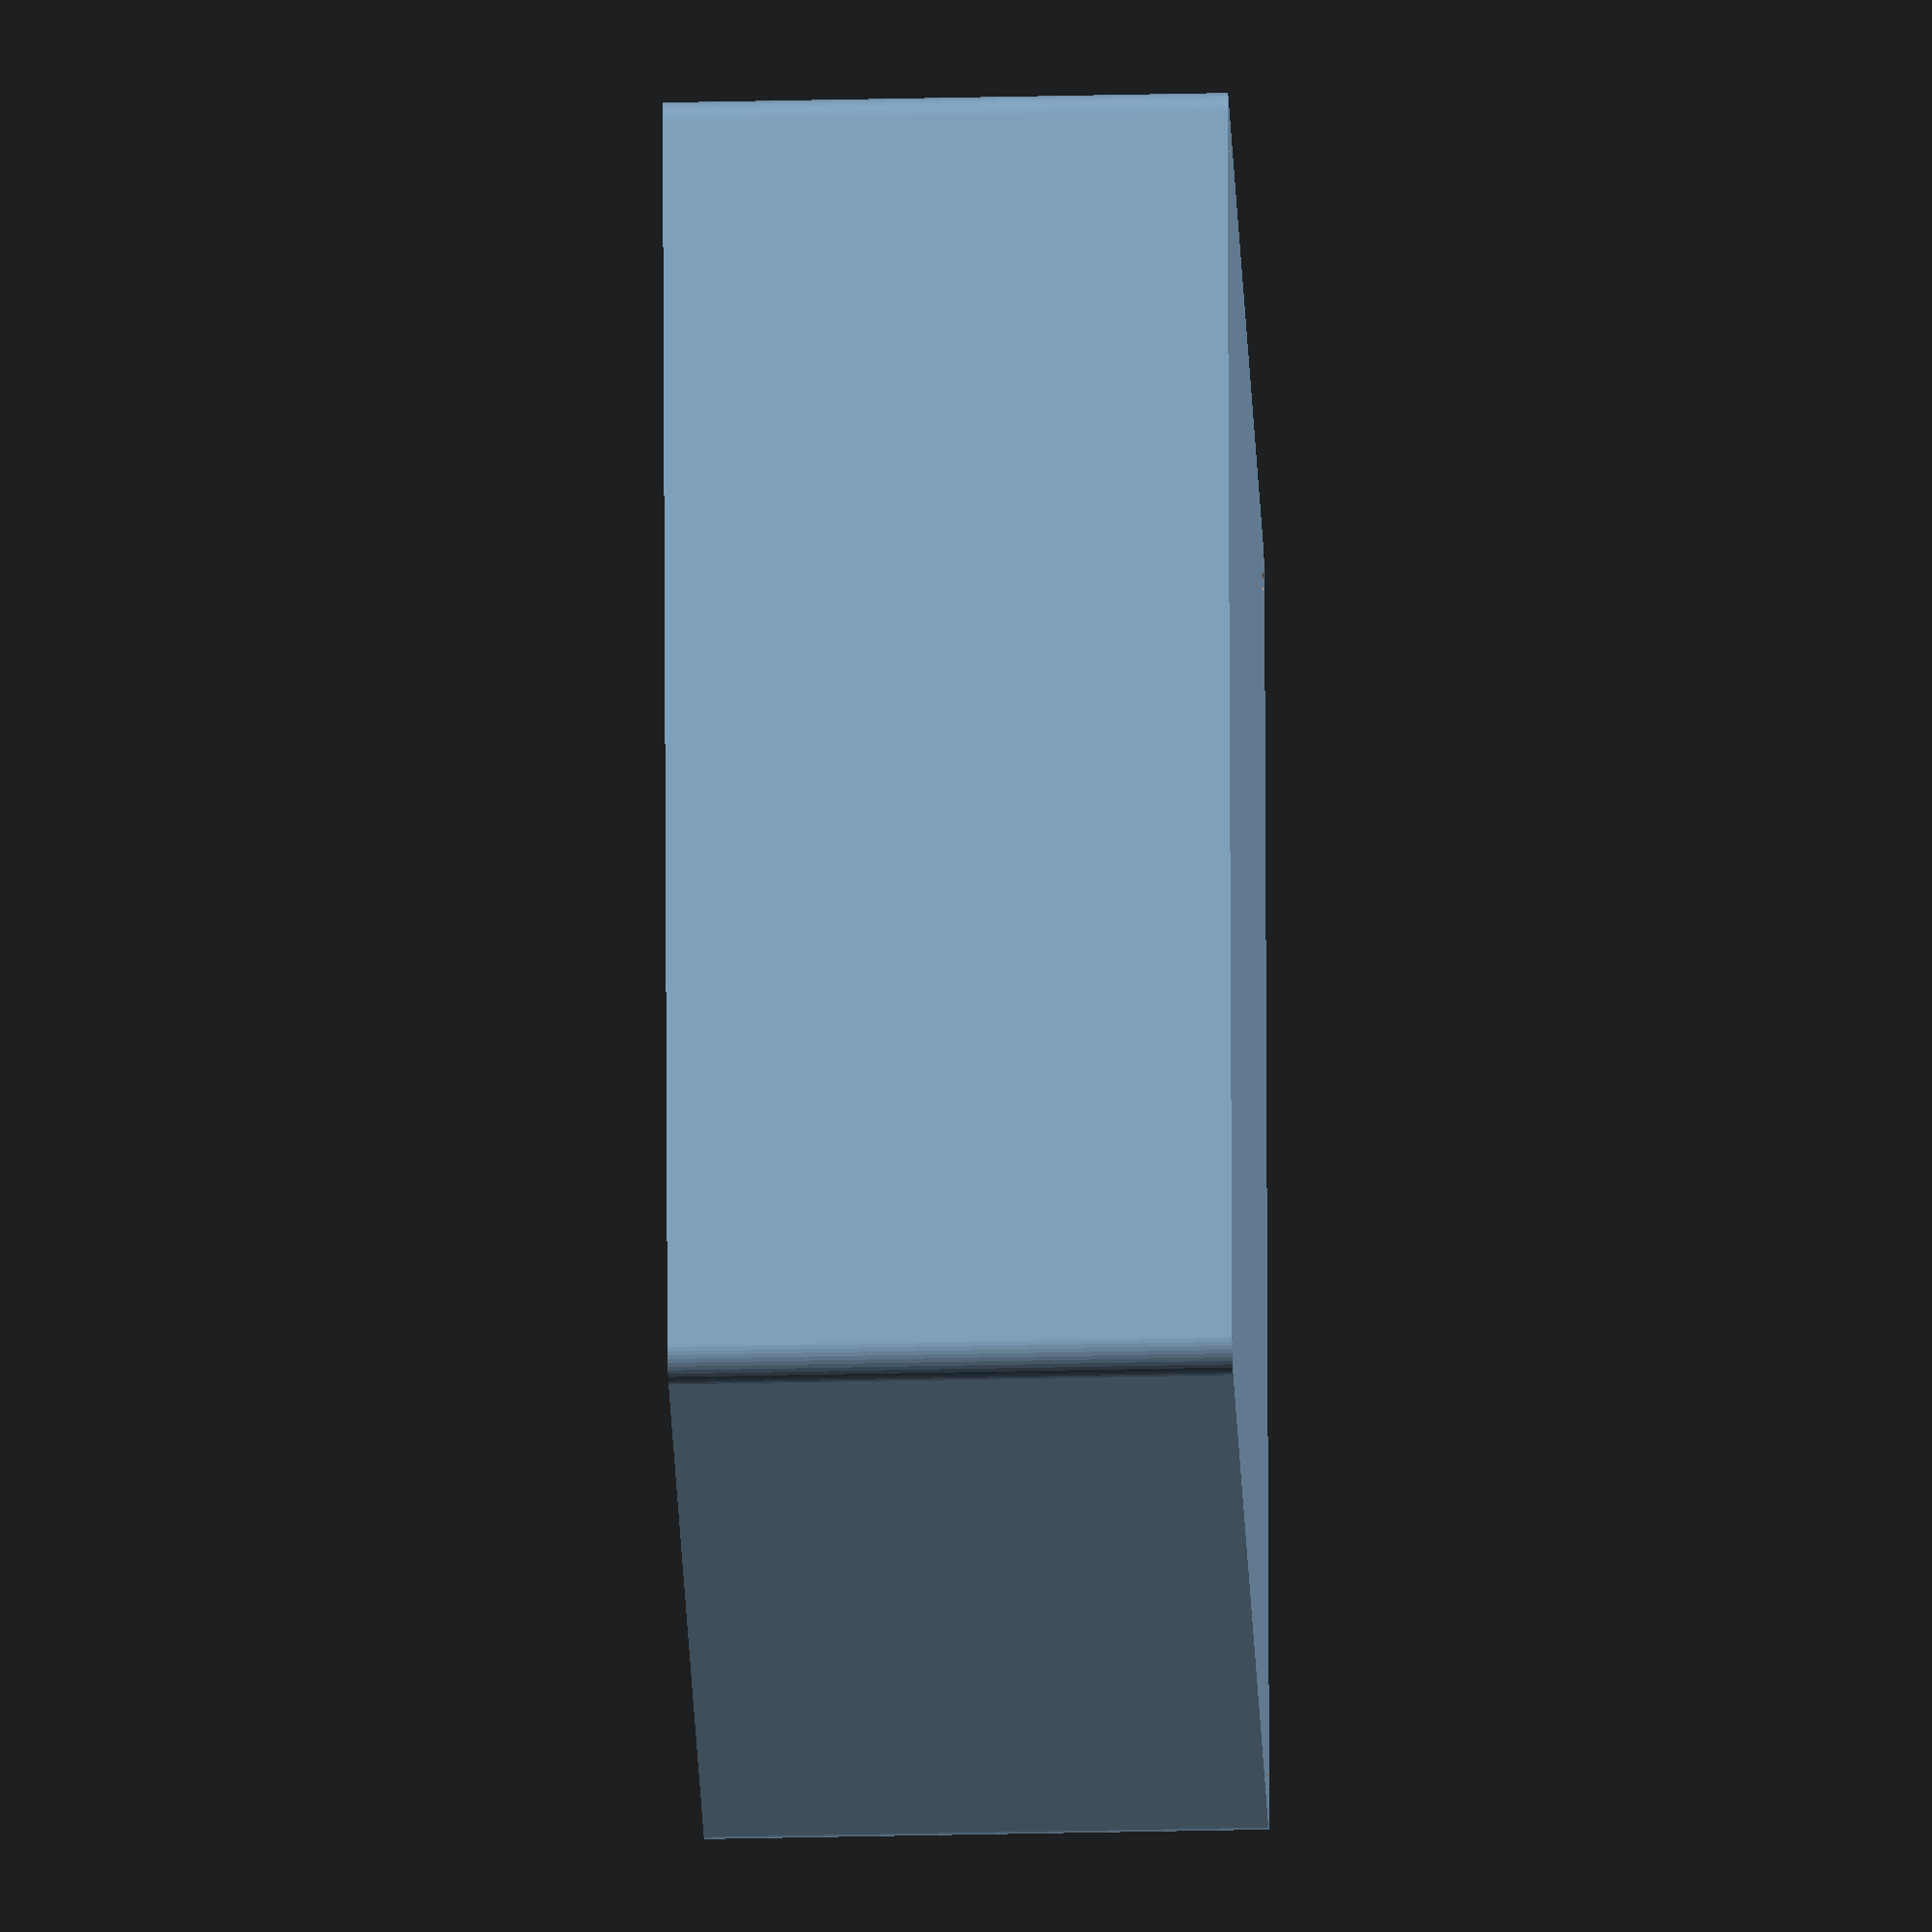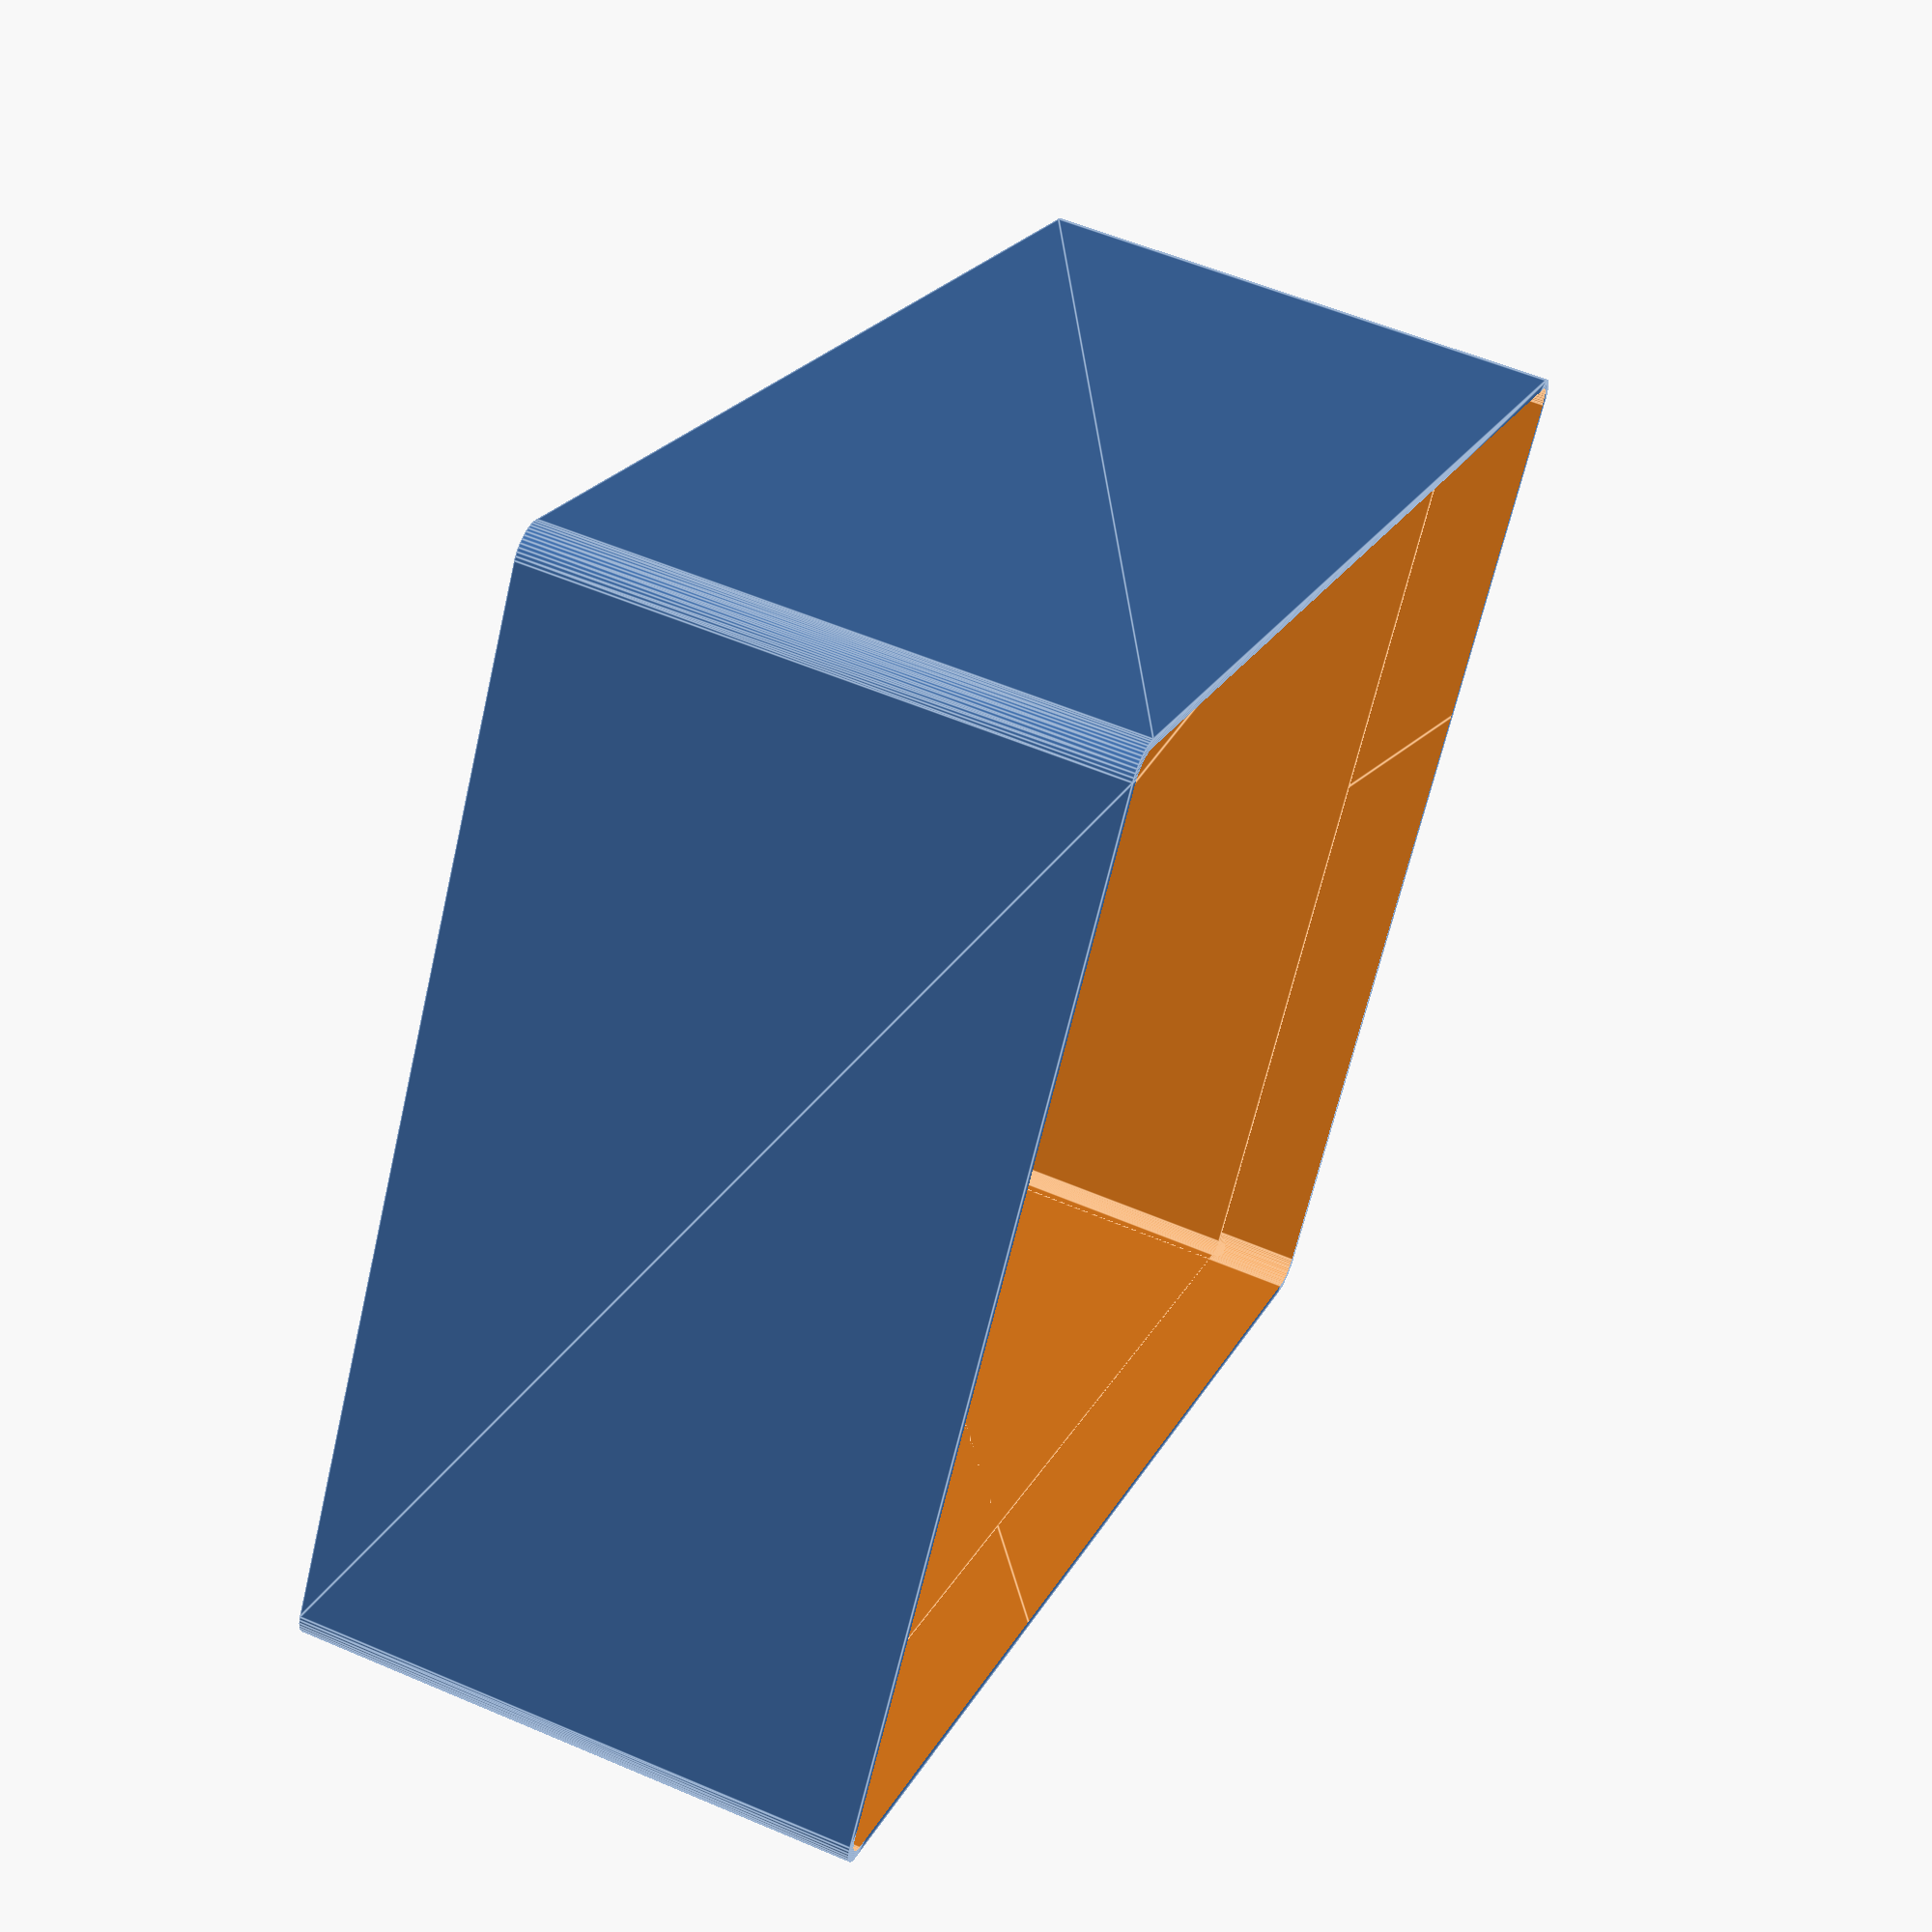
<openscad>
$fn = 50;


difference() {
	difference() {
		union() {
			hull() {
				translate(v = [-85.0000000000, 107.5000000000, 0]) {
					cylinder(h = 90, r = 5);
				}
				translate(v = [85.0000000000, 107.5000000000, 0]) {
					cylinder(h = 90, r = 5);
				}
				translate(v = [-85.0000000000, -107.5000000000, 0]) {
					cylinder(h = 90, r = 5);
				}
				translate(v = [85.0000000000, -107.5000000000, 0]) {
					cylinder(h = 90, r = 5);
				}
			}
		}
		union() {
			translate(v = [-82.5000000000, -105.0000000000, 3]) {
				rotate(a = [0, 0, 0]) {
					difference() {
						union() {
							translate(v = [0, 0, -3.0000000000]) {
								cylinder(h = 3, r = 1.5000000000);
							}
							translate(v = [0, 0, -1.9000000000]) {
								cylinder(h = 1.9000000000, r1 = 1.8000000000, r2 = 3.6000000000);
							}
							cylinder(h = 250, r = 3.6000000000);
							translate(v = [0, 0, -3.0000000000]) {
								cylinder(h = 3, r = 1.8000000000);
							}
							translate(v = [0, 0, -3.0000000000]) {
								cylinder(h = 3, r = 1.5000000000);
							}
						}
						union();
					}
				}
			}
			translate(v = [82.5000000000, -105.0000000000, 3]) {
				rotate(a = [0, 0, 0]) {
					difference() {
						union() {
							translate(v = [0, 0, -3.0000000000]) {
								cylinder(h = 3, r = 1.5000000000);
							}
							translate(v = [0, 0, -1.9000000000]) {
								cylinder(h = 1.9000000000, r1 = 1.8000000000, r2 = 3.6000000000);
							}
							cylinder(h = 250, r = 3.6000000000);
							translate(v = [0, 0, -3.0000000000]) {
								cylinder(h = 3, r = 1.8000000000);
							}
							translate(v = [0, 0, -3.0000000000]) {
								cylinder(h = 3, r = 1.5000000000);
							}
						}
						union();
					}
				}
			}
			translate(v = [-82.5000000000, 105.0000000000, 3]) {
				rotate(a = [0, 0, 0]) {
					difference() {
						union() {
							translate(v = [0, 0, -3.0000000000]) {
								cylinder(h = 3, r = 1.5000000000);
							}
							translate(v = [0, 0, -1.9000000000]) {
								cylinder(h = 1.9000000000, r1 = 1.8000000000, r2 = 3.6000000000);
							}
							cylinder(h = 250, r = 3.6000000000);
							translate(v = [0, 0, -3.0000000000]) {
								cylinder(h = 3, r = 1.8000000000);
							}
							translate(v = [0, 0, -3.0000000000]) {
								cylinder(h = 3, r = 1.5000000000);
							}
						}
						union();
					}
				}
			}
			translate(v = [82.5000000000, 105.0000000000, 3]) {
				rotate(a = [0, 0, 0]) {
					difference() {
						union() {
							translate(v = [0, 0, -3.0000000000]) {
								cylinder(h = 3, r = 1.5000000000);
							}
							translate(v = [0, 0, -1.9000000000]) {
								cylinder(h = 1.9000000000, r1 = 1.8000000000, r2 = 3.6000000000);
							}
							cylinder(h = 250, r = 3.6000000000);
							translate(v = [0, 0, -3.0000000000]) {
								cylinder(h = 3, r = 1.8000000000);
							}
							translate(v = [0, 0, -3.0000000000]) {
								cylinder(h = 3, r = 1.5000000000);
							}
						}
						union();
					}
				}
			}
			translate(v = [0, 0, 2.9925000000]) {
				hull() {
					union() {
						translate(v = [-84.5000000000, 107.0000000000, 4]) {
							cylinder(h = 127, r = 4);
						}
						translate(v = [-84.5000000000, 107.0000000000, 4]) {
							sphere(r = 4);
						}
						translate(v = [-84.5000000000, 107.0000000000, 131]) {
							sphere(r = 4);
						}
					}
					union() {
						translate(v = [84.5000000000, 107.0000000000, 4]) {
							cylinder(h = 127, r = 4);
						}
						translate(v = [84.5000000000, 107.0000000000, 4]) {
							sphere(r = 4);
						}
						translate(v = [84.5000000000, 107.0000000000, 131]) {
							sphere(r = 4);
						}
					}
					union() {
						translate(v = [-84.5000000000, -107.0000000000, 4]) {
							cylinder(h = 127, r = 4);
						}
						translate(v = [-84.5000000000, -107.0000000000, 4]) {
							sphere(r = 4);
						}
						translate(v = [-84.5000000000, -107.0000000000, 131]) {
							sphere(r = 4);
						}
					}
					union() {
						translate(v = [84.5000000000, -107.0000000000, 4]) {
							cylinder(h = 127, r = 4);
						}
						translate(v = [84.5000000000, -107.0000000000, 4]) {
							sphere(r = 4);
						}
						translate(v = [84.5000000000, -107.0000000000, 131]) {
							sphere(r = 4);
						}
					}
				}
			}
		}
	}
	union() {
		translate(v = [0, 0, 2.9925000000]) {
			hull() {
				union() {
					translate(v = [-86.5000000000, 109.0000000000, 2]) {
						cylinder(h = 71, r = 2);
					}
					translate(v = [-86.5000000000, 109.0000000000, 2]) {
						sphere(r = 2);
					}
					translate(v = [-86.5000000000, 109.0000000000, 73]) {
						sphere(r = 2);
					}
				}
				union() {
					translate(v = [86.5000000000, 109.0000000000, 2]) {
						cylinder(h = 71, r = 2);
					}
					translate(v = [86.5000000000, 109.0000000000, 2]) {
						sphere(r = 2);
					}
					translate(v = [86.5000000000, 109.0000000000, 73]) {
						sphere(r = 2);
					}
				}
				union() {
					translate(v = [-86.5000000000, -109.0000000000, 2]) {
						cylinder(h = 71, r = 2);
					}
					translate(v = [-86.5000000000, -109.0000000000, 2]) {
						sphere(r = 2);
					}
					translate(v = [-86.5000000000, -109.0000000000, 73]) {
						sphere(r = 2);
					}
				}
				union() {
					translate(v = [86.5000000000, -109.0000000000, 2]) {
						cylinder(h = 71, r = 2);
					}
					translate(v = [86.5000000000, -109.0000000000, 2]) {
						sphere(r = 2);
					}
					translate(v = [86.5000000000, -109.0000000000, 73]) {
						sphere(r = 2);
					}
				}
			}
		}
	}
}
</openscad>
<views>
elev=211.1 azim=186.1 roll=88.1 proj=o view=solid
elev=124.2 azim=123.2 roll=245.8 proj=p view=edges
</views>
